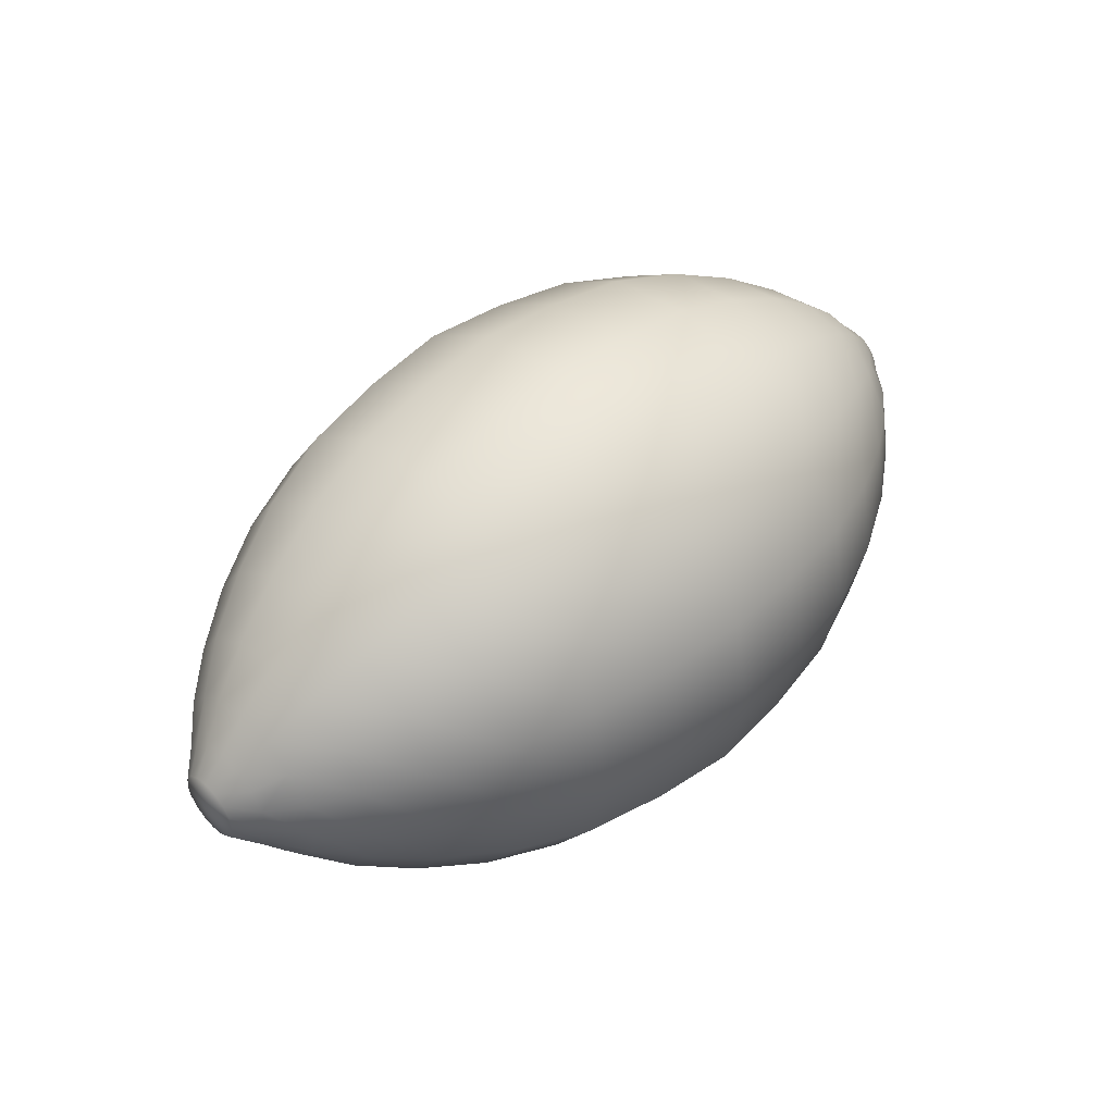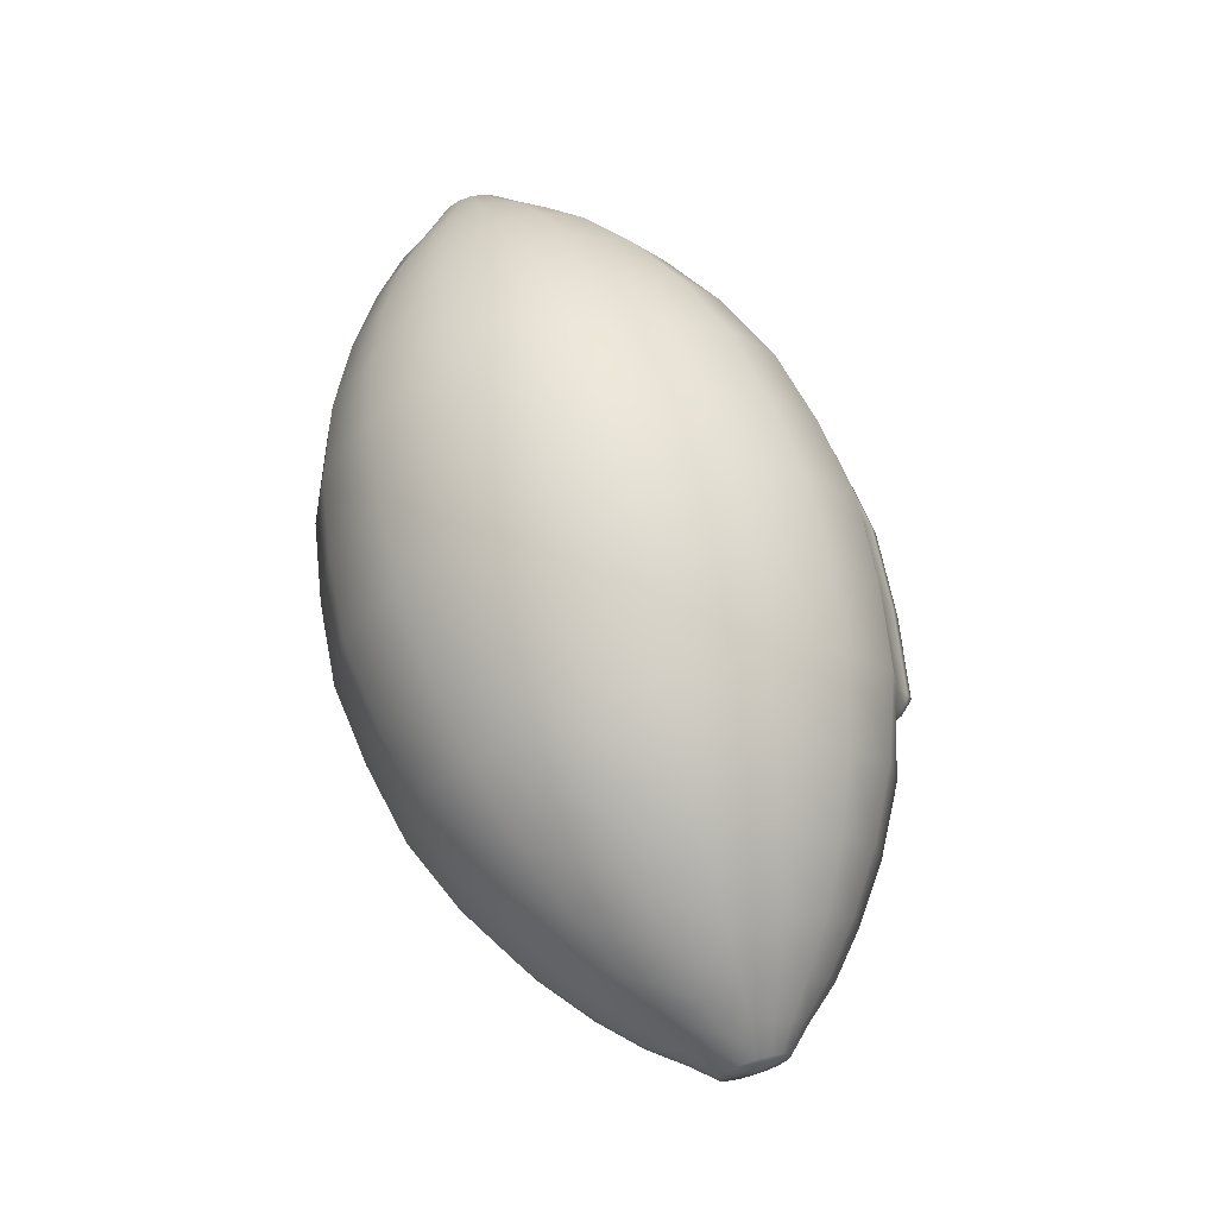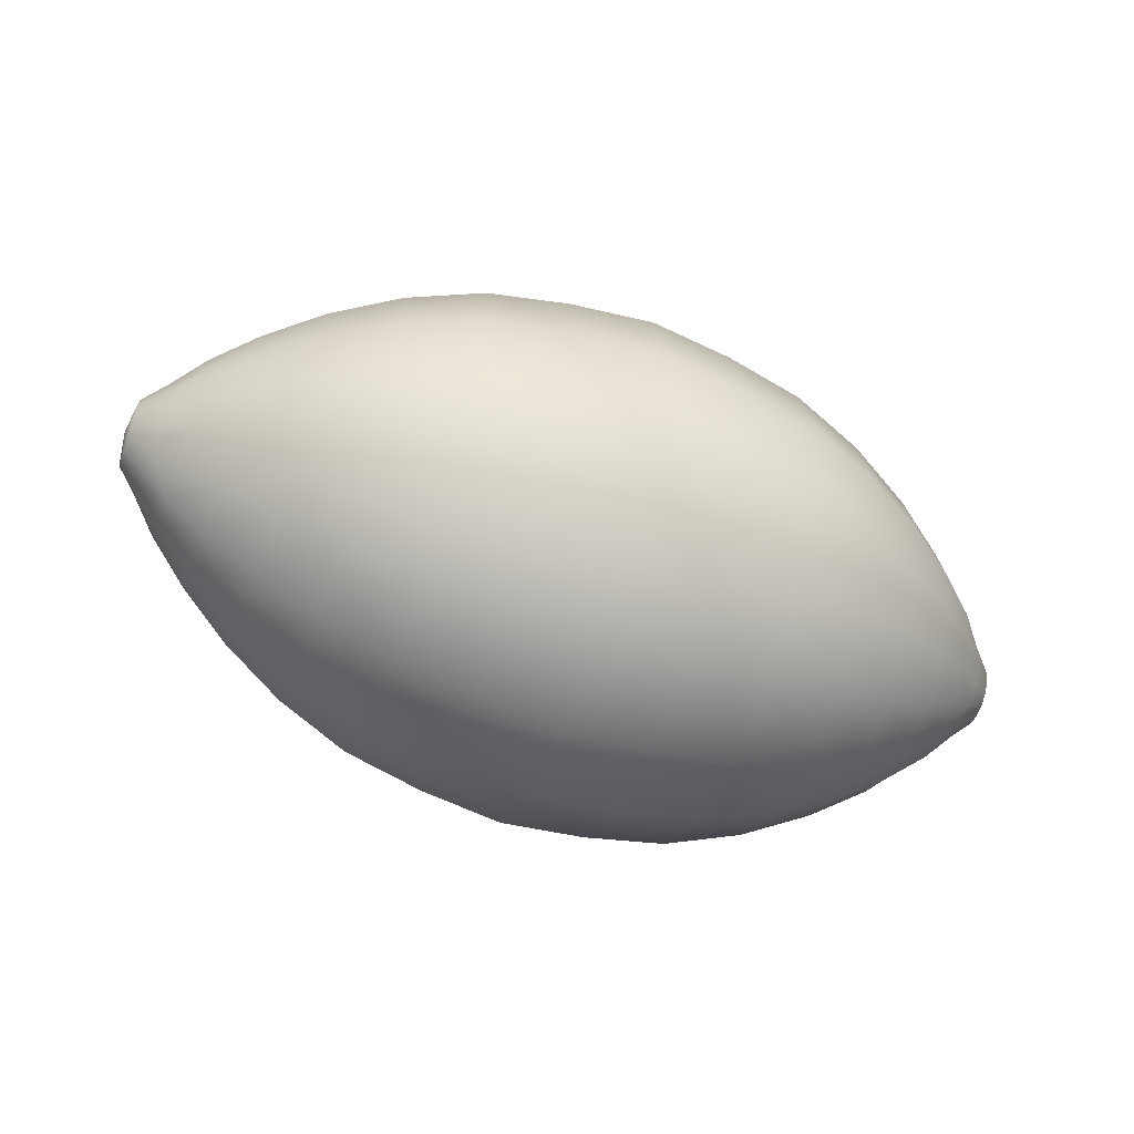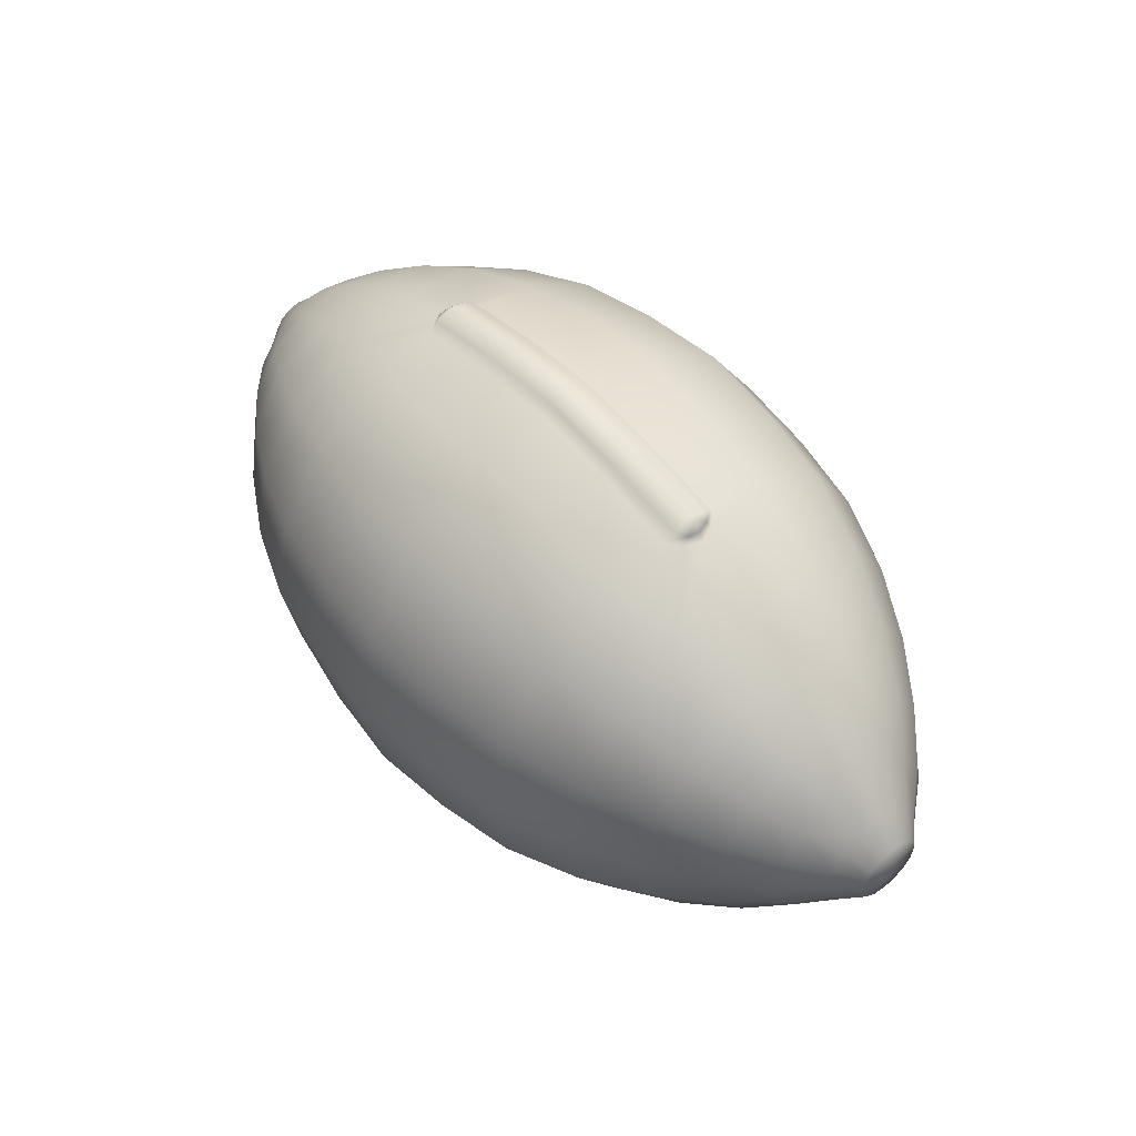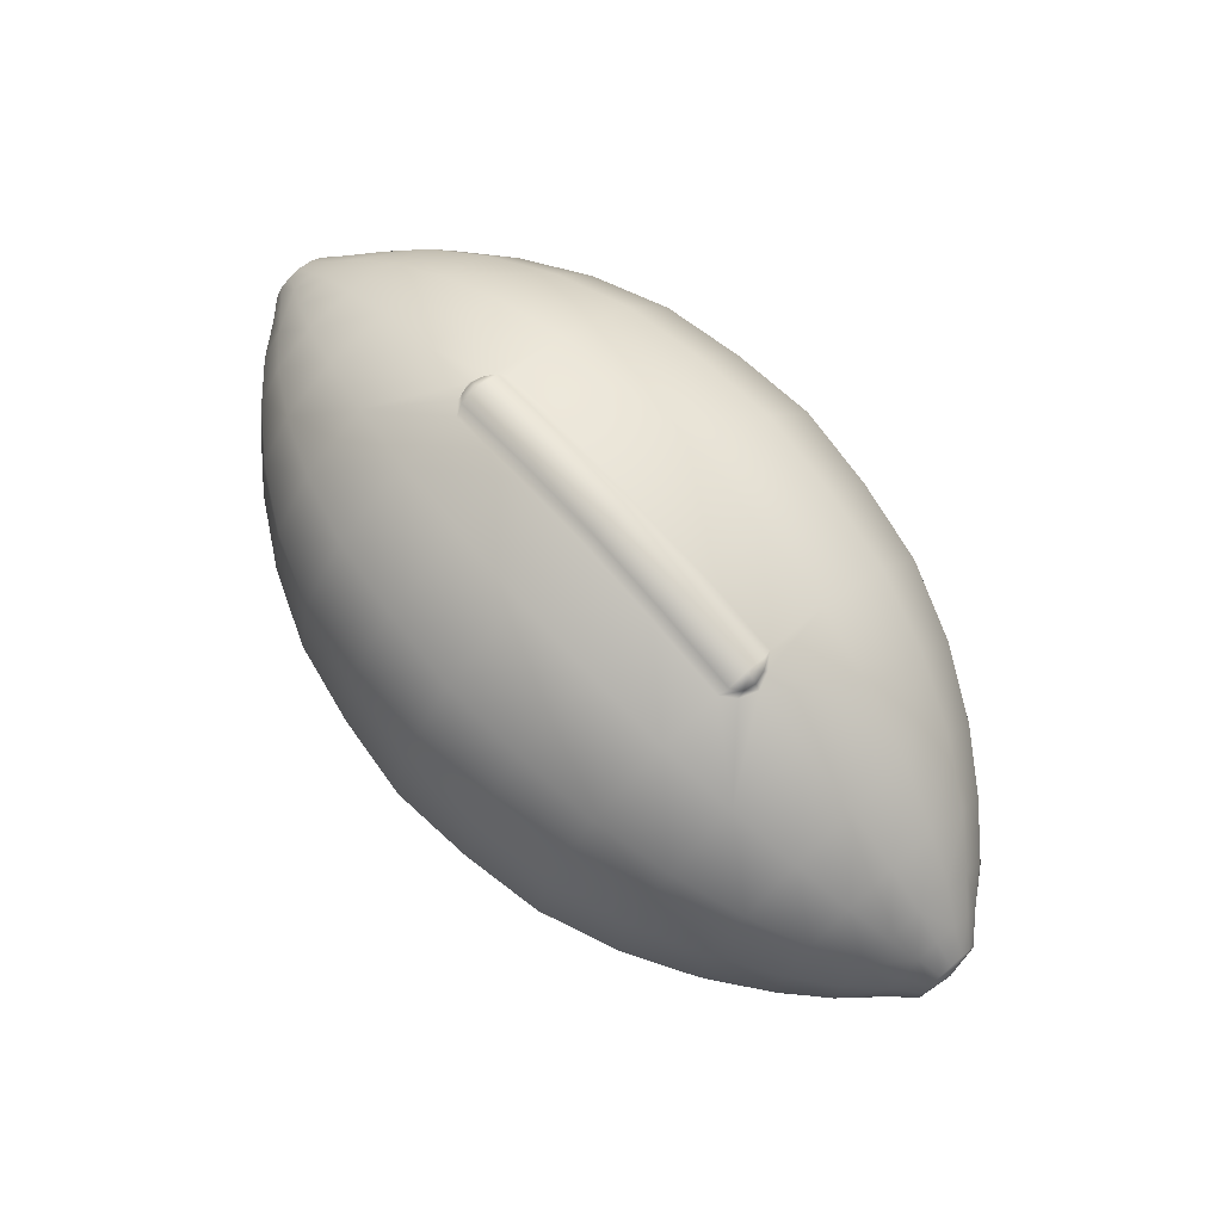
<metadata>
{"format":"obj","ext":"obj","renderer":"f3d","projection":"perspective","resolution":1024,"background":"white","views":[{"elev":47.5,"azim":-43.6,"up":"+Z"},{"elev":67.5,"azim":73.0,"up":"+Z"},{"elev":-56.2,"azim":159.4,"up":"+Y"},{"elev":52.2,"azim":-130.4,"up":"+Y"},{"elev":72.7,"azim":-131.7,"up":"+Y"}]}
</metadata>
<code>
g default
v -3.288 3.332 3.332
v -3.288 3.332 -3.332
v -3.288 -3.332 -3.332
v -3.288 -3.332 3.332
v -6.075 2.376 2.376
v -6.075 2.376 -2.376
v -6.075 -2.376 -2.376
v -6.075 -2.376 2.376
v -7.938 1.231 1.231
v -7.938 1.231 -1.231
v -7.938 -1.231 -1.231
v -7.938 -1.231 1.231
v -6.075 1.282 -3.095
v -4.772 -2.913 -2.913
v -6.075 -1.282 -3.095
v -6.075 -3.095 -1.282
v -4.772 -2.913 2.913
v -6.075 -3.095 1.282
v -6.075 -1.282 3.095
v -7.142 1.803 1.803
v -7.938 0.6901 1.666
v -7.938 1.666 0.6901
v -7.142 1.803 -1.803
v -7.938 1.666 -0.6901
v -7.938 0.6901 -1.666
v -7.142 -1.803 -1.803
v -7.938 -0.6901 -1.666
v -7.938 -1.666 -0.6901
v -7.142 -1.803 1.803
v -7.938 -1.666 0.6901
v -7.938 -0.6901 1.666
v -8.94 0.4714 0.4714
v -8.94 0.4714 -0.4714
v -8.94 -0.4714 -0.4714
v -8.94 -0.4714 0.4714
v -1.676 3.553 3.553
v -3.288 1.798 4.34
v -3.288 4.34 1.798
v -1.676 3.553 -3.553
v -3.288 4.34 -1.798
v -3.288 1.798 -4.34
v -1.676 -3.553 -3.553
v -3.288 -1.798 -4.34
v -3.288 -4.34 -1.798
v -1.676 -3.553 3.553
v -3.288 -4.34 1.798
v -3.288 -1.798 4.34
v -4.772 2.913 2.913
v -6.075 1.282 3.095
v -6.075 3.095 1.282
v -4.772 2.913 -2.913
v -6.075 3.095 -1.282
v -1.676 1.917 4.628
v -1.676 4.628 1.917
v -1.676 4.628 -1.917
v -1.676 1.917 -4.628
v -1.676 -1.917 -4.628
v -1.676 -4.628 -1.917
v -1.676 -4.628 1.917
v -1.676 -1.917 4.628
v -4.772 1.571 3.794
v -4.772 3.794 1.571
v -4.772 3.794 -1.571
v -4.772 1.571 -3.794
v -4.772 -1.571 -3.794
v -4.772 -3.794 -1.571
v -4.772 -3.794 1.571
v -4.772 -1.571 3.794
v -7.142 0.9728 2.349
v -7.142 2.349 0.9728
v -7.142 2.349 -0.9728
v -7.142 0.9728 -2.349
v -7.142 -0.9728 -2.349
v -7.142 -2.349 -0.9728
v -7.142 -2.349 0.9728
v -7.142 -0.9728 2.349
v -8.94 0.2551 0.6159
v -8.94 0.6159 0.2551
v -8.94 0.6159 -0.2551
v -8.94 0.2551 -0.6159
v -8.94 -0.2551 -0.6159
v -8.94 -0.6159 -0.2551
v -8.94 -0.6159 0.2551
v -8.94 -0.2551 0.6159
v -9.032 0.004384 -0.000154
v -1.676 -0 4.997
v -3.288 0 4.685
v -1.676 0 -4.997
v -3.288 0 -4.685
v -1.676 -4.997 0
v -3.288 -4.685 0
v -4.772 0 4.096
v -6.075 0 3.341
v -4.772 4.096 0
v -6.075 3.341 0
v -4.772 0 -4.096
v -6.075 0 -3.341
v -4.772 -4.096 -0
v -6.075 -3.341 0
v -7.142 0 2.535
v -7.938 -0 1.817
v -7.142 2.535 0
v -7.938 1.817 0
v -7.142 0 -2.535
v -7.938 0 -1.817
v -7.142 -2.535 -0
v -7.938 -1.817 0
v -8.94 -0 0.6655
v -8.94 0.6655 0
v -8.94 -0 -0.6655
v -8.94 -0.6655 0
v -8.494 0.8008 0.8008
v -8.494 1.054 0.4365
v -8.494 1.141 -0
v -8.494 1.054 -0.4365
v -8.494 0.8008 -0.8008
v -8.494 0.4365 -1.054
v -8.494 -0 -1.141
v -8.494 -0.4365 -1.054
v -8.494 -0.8008 -0.8008
v -8.494 -1.054 -0.4365
v -8.494 -1.141 0
v -8.494 -1.054 0.4365
v -8.494 -0.8008 0.8008
v -8.494 -0.4365 1.054
v -8.494 -0 1.141
v -8.494 0.4365 1.054
v -0 3.676 3.676
v -0 3.676 -3.676
v -0 -3.676 -3.676
v -0 -3.676 3.676
v -0 1.983 4.788
v 0 4.788 1.983
g topoSymmetrySet
v 0 4.788 -1.983
g default
v 0 1.983 -4.788
v -0 -1.983 -4.788
v -0 -4.788 -1.983
v 0 -4.788 1.983
v -0 -1.983 4.788
v -0 0 5.169
v -0 0 -5.169
v 0 -5.169 0
v 3.288 3.332 3.332
v 3.288 3.332 -3.332
v 3.288 -3.332 -3.332
v 3.288 -3.332 3.332
v 6.075 2.376 2.376
v 6.075 2.376 -2.376
v 6.075 -2.376 -2.376
v 6.075 -2.376 2.376
v 7.938 1.231 1.231
v 7.938 1.231 -1.231
v 7.938 -1.231 -1.231
v 7.938 -1.231 1.231
v 6.075 1.282 -3.095
v 4.772 -2.913 -2.913
v 6.075 -1.282 -3.095
v 6.075 -3.095 -1.282
v 4.772 -2.913 2.913
v 6.075 -3.095 1.282
v 6.075 -1.282 3.095
v 7.142 1.803 1.803
v 7.938 0.6901 1.666
v 7.938 1.666 0.6901
v 7.142 1.803 -1.803
v 7.938 1.666 -0.6901
v 7.938 0.6901 -1.666
v 7.142 -1.803 -1.803
v 7.938 -0.6901 -1.666
v 7.938 -1.666 -0.6901
v 7.142 -1.803 1.803
v 7.938 -1.666 0.6901
v 7.938 -0.6901 1.666
v 8.94 0.4714 0.4714
v 8.94 0.4714 -0.4714
v 8.94 -0.4714 -0.4714
v 8.94 -0.4714 0.4714
v 1.676 3.553 3.553
v 3.288 1.798 4.34
v 3.288 4.34 1.798
v 1.676 3.553 -3.553
v 3.288 4.34 -1.798
v 3.288 1.798 -4.34
v 1.676 -3.553 -3.553
v 3.288 -1.798 -4.34
v 3.288 -4.34 -1.798
v 1.676 -3.553 3.553
v 3.288 -4.34 1.798
v 3.288 -1.798 4.34
v 4.772 2.913 2.913
v 6.075 1.282 3.095
v 6.075 3.095 1.282
v 4.772 2.913 -2.913
v 6.075 3.095 -1.282
v 1.676 1.917 4.628
v 1.676 4.628 1.917
v 1.676 4.628 -1.917
v 1.676 1.917 -4.628
v 1.676 -1.917 -4.628
v 1.676 -4.628 -1.917
v 1.676 -4.628 1.917
v 1.676 -1.917 4.628
v 4.772 1.571 3.794
v 4.772 3.794 1.571
v 4.772 3.794 -1.571
v 4.772 1.571 -3.794
v 4.772 -1.571 -3.794
v 4.772 -3.794 -1.571
v 4.772 -3.794 1.571
v 4.772 -1.571 3.794
v 7.142 0.9728 2.349
v 7.142 2.349 0.9728
v 7.142 2.349 -0.9728
v 7.142 0.9728 -2.349
v 7.142 -0.9728 -2.349
v 7.142 -2.349 -0.9728
v 7.142 -2.349 0.9728
v 7.142 -0.9728 2.349
v 8.94 0.2551 0.6159
v 8.94 0.6159 0.2551
v 8.94 0.6159 -0.2551
v 8.94 0.2551 -0.6159
v 8.94 -0.2551 -0.6159
v 8.94 -0.6159 -0.2551
v 8.94 -0.6159 0.2551
v 8.94 -0.2551 0.6159
v 9.03 0.004384 -0.000154
v 1.676 -0 4.997
v 3.288 0 4.685
v 1.676 0 -4.997
v 3.288 0 -4.685
v 1.676 -4.997 0
v 3.288 -4.685 0
v 4.772 0 4.096
v 6.075 0 3.341
v 4.772 4.096 0
v 6.075 3.341 0
v 4.772 0 -4.096
v 6.075 0 -3.341
v 4.772 -4.096 -0
v 6.075 -3.341 0
v 7.142 0 2.535
v 7.938 -0 1.817
v 7.142 2.535 0
v 7.938 1.817 0
v 7.142 0 -2.535
v 7.938 0 -1.817
v 7.142 -2.535 -0
v 7.938 -1.817 0
v 8.94 -0 0.6655
v 8.94 0.6655 0
v 8.94 -0 -0.6655
v 8.94 -0.6655 0
v 8.494 0.8008 0.8008
v 8.494 1.054 0.4365
v 8.494 1.141 -0
v 8.494 1.054 -0.4365
v 8.494 0.8008 -0.8008
v 8.494 0.4365 -1.054
v 8.494 -0 -1.141
v 8.494 -0.4365 -1.054
v 8.494 -0.8008 -0.8008
v 8.494 -1.054 -0.4365
v 8.494 -1.141 0
v 8.494 -1.054 0.4365
v 8.494 -0.8008 0.8008
v 8.494 -0.4365 1.054
v 8.494 -0 1.141
v 8.494 0.4365 1.054
v -1.658 4.876 -0.5871
v -1.658 4.876 0.5871
v -3.288 4.562 -0.5871
v -3.662 4.466 0
v -3.288 4.562 0.5871
g topoSymmetrySet
v 0 5.047 -0.5871
g default
v 0 5.047 0.5871
v 1.658 4.876 0.5871
v 1.658 4.876 -0.5871
v 3.662 4.466 0
v 3.288 4.562 -0.5871
v 3.288 4.562 0.5871
v -1.708 5.066 -0.4035
v -1.708 5.066 0.4035
v 0 5.239 0.4035
v 0 5.239 -0.4035
v -3.353 4.751 -0.4035
v -3.353 4.751 0.4035
v 1.708 5.066 0.4035
v 1.708 5.066 -0.4035
v 3.353 4.751 0.4035
v 3.353 4.751 -0.4035
v -3.57 4.638 -0
v 3.57 4.638 -0
v 3.353 4.88 0
v 1.708 5.196 0
v 0 5.369 0
v -1.708 5.196 0
v -3.353 4.88 0
v 3.505 4.675 0.2295
v 3.526 4.481 0.3301
v -3.505 4.675 0.2295
v -3.526 4.481 0.3301
v 3.53 4.657 -0.2255
v 3.533 4.473 -0.3508
v -3.53 4.657 -0.2255
v -3.533 4.473 -0.3508
g polySurface17 PolyPipe_1
f 53 36 1 37
f 36 54 38 1
f 55 39 2 40
f 39 56 41 2
f 57 42 3 43
f 42 58 44 3
f 59 45 4 46
f 45 60 47 4
f 37 1 48 61
f 61 48 5 49
f 1 38 62 48
f 48 62 50 5
f 40 2 51 63
f 63 51 6 52
f 2 41 64 51
f 51 64 13 6
f 43 3 14 65
f 65 14 7 15
f 3 44 66 14
f 14 66 16 7
f 46 4 17 67
f 67 17 8 18
f 4 47 68 17
f 17 68 19 8
f 49 5 20 69
f 69 20 9 21
f 5 50 70 20
f 20 70 22 9
f 52 6 23 71
f 71 23 10 24
f 6 13 72 23
f 23 72 25 10
f 15 7 26 73
f 73 26 11 27
f 7 16 74 26
f 26 74 28 11
f 18 8 29 75
f 75 29 12 30
f 8 19 76 29
f 29 76 31 12
f 127 112 32 77
f 112 113 78 32
f 115 116 33 79
f 116 117 80 33
f 119 120 34 81
f 120 121 82 34
f 123 124 35 83
f 124 125 84 35
f 85 79 33
f 85 33 80
f 85 81 34
f 85 34 82
f 85 83 35
f 85 35 84
f 85 77 32
f 85 32 78
f 86 140 132 53
f 86 53 37 87
f 56 88 89 41
f 88 141 136 57
f 88 57 43 89
f 58 90 91 44
f 90 142 138 59
f 90 59 46 91
f 60 86 87 47
f 87 37 61 92
f 92 61 49 93
f 38 274 302 62
f 62 94 95 50
f 94 63 52 95
f 41 89 96 64
f 64 96 97 13
f 89 43 65 96
f 96 65 15 97
f 44 91 98 66
f 66 98 99 16
f 91 46 67 98
f 98 67 18 99
f 47 87 92 68
f 68 92 93 19
f 93 49 69 100
f 100 69 21 101
f 50 95 102 70
f 70 102 103 22
f 95 52 71 102
f 102 71 24 103
f 13 97 104 72
f 72 104 105 25
f 97 15 73 104
f 104 73 27 105
f 16 99 106 74
f 74 106 107 28
f 99 18 75 106
f 106 75 30 107
f 19 93 100 76
f 76 100 101 31
f 126 127 77 108
f 113 114 109 78
f 114 115 79 109
f 117 118 110 80
f 118 119 81 110
f 121 122 111 82
f 122 123 83 111
f 125 126 108 84
f 85 108 77
f 85 78 109
f 85 111 83
f 85 84 108
f 85 109 79
f 85 80 110
f 85 110 81
f 85 82 111
f 9 22 113 112
f 103 114 113 22
f 103 24 115 114
f 10 116 115 24
f 10 25 117 116
f 105 118 117 25
f 105 27 119 118
f 11 120 119 27
f 11 28 121 120
f 107 122 121 28
f 107 30 123 122
f 12 124 123 30
f 12 31 125 124
f 101 126 125 31
f 101 21 127 126
f 9 112 127 21
f 132 128 36 53
f 128 133 54 36
f 134 129 39 55
f 129 135 56 39
f 136 130 42 57
f 130 137 58 42
f 138 131 45 59
f 131 139 60 45
f 135 141 88 56
f 137 142 90 58
f 139 140 86 60
f 195 179 143 178
f 178 143 180 196
f 197 182 144 181
f 181 144 183 198
f 199 185 145 184
f 184 145 186 200
f 201 188 146 187
f 187 146 189 202
f 179 203 190 143
f 203 191 147 190
f 143 190 204 180
f 190 147 192 204
f 182 205 193 144
f 205 194 148 193
f 144 193 206 183
f 193 148 155 206
f 185 207 156 145
f 207 157 149 156
f 145 156 208 186
f 156 149 158 208
f 188 209 159 146
f 209 160 150 159
f 146 159 210 189
f 159 150 161 210
f 191 211 162 147
f 211 163 151 162
f 147 162 212 192
f 162 151 164 212
f 194 213 165 148
f 213 166 152 165
f 148 165 214 155
f 165 152 167 214
f 157 215 168 149
f 215 169 153 168
f 149 168 216 158
f 168 153 170 216
f 160 217 171 150
f 217 172 154 171
f 150 171 218 161
f 171 154 173 218
f 269 219 174 254
f 254 174 220 255
f 257 221 175 258
f 258 175 222 259
f 261 223 176 262
f 262 176 224 263
f 265 225 177 266
f 266 177 226 267
f 227 175 221
f 227 222 175
f 227 176 223
f 227 224 176
f 227 177 225
f 227 226 177
f 227 174 219
f 227 220 174
f 228 195 132 140
f 228 229 179 195
f 198 183 231 230
f 230 199 136 141
f 230 231 185 199
f 200 186 233 232
f 232 201 138 142
f 232 233 188 201
f 202 189 229 228
f 229 234 203 179
f 234 235 191 203
f 300 204 236 279
f 204 192 237 236
f 236 237 194 205
f 183 206 238 231
f 206 155 239 238
f 231 238 207 185
f 238 239 157 207
f 186 208 240 233
f 208 158 241 240
f 233 240 209 188
f 240 241 160 209
f 189 210 234 229
f 210 161 235 234
f 235 242 211 191
f 242 243 163 211
f 192 212 244 237
f 212 164 245 244
f 237 244 213 194
f 244 245 166 213
f 155 214 246 239
f 214 167 247 246
f 239 246 215 157
f 246 247 169 215
f 158 216 248 241
f 216 170 249 248
f 241 248 217 160
f 248 249 172 217
f 161 218 242 235
f 218 173 243 242
f 268 250 219 269
f 255 220 251 256
f 256 251 221 257
f 259 222 252 260
f 260 252 223 261
f 263 224 253 264
f 264 253 225 265
f 267 226 250 268
f 227 219 250
f 227 251 220
f 227 225 253
f 227 250 226
f 227 221 251
f 227 252 222
f 227 223 252
f 227 253 224
f 151 254 255 164
f 245 164 255 256
f 245 256 257 166
f 152 166 257 258
f 152 258 259 167
f 247 167 259 260
f 247 260 261 169
f 153 169 261 262
f 153 262 263 170
f 249 170 263 264
f 249 264 265 172
f 154 172 265 266
f 154 266 267 173
f 243 173 267 268
f 243 268 269 163
f 151 163 269 254
f 132 195 178 128
f 128 178 196 133
f 134 197 181 129
f 129 181 198 135
f 136 199 184 130
f 130 184 200 137
f 138 201 187 131
f 131 187 202 139
f 135 198 230 141
f 137 200 232 142
f 139 202 228 140
f 273 306 63 94
f 280 304 205 182
f 296 297 283 284
f 283 297 298 287
f 295 296 284 288
f 294 295 288 290
f 54 271 274 38
f 270 275 134 55
f 270 55 40 272
f 133 276 271 54
f 196 180 281 277
f 278 197 134 275
f 278 280 182 197
f 133 196 277 276
f 298 305 292
f 293 294 299
f 271 276 284 283
f 275 270 282 285
f 270 272 286 282
f 274 271 283 287
f 276 277 288 284
f 278 275 285 289
f 277 281 290 288
f 280 278 289 291
f 305 306 273 292
f 301 302 274 287
f 303 304 280 291
f 299 300 279 293
f 289 295 294 291
f 285 296 295 289
f 282 297 296 285
f 298 297 282 286
f 298 301 287
f 294 303 291
f 299 294 290
f 281 300 299 290
f 180 204 300 281
f 298 292 301
f 273 302 301 292
f 62 302 273 94
f 293 303 294
f 279 304 303 293
f 205 304 279 236
f 286 305 298
f 272 306 305 286
f 63 306 272 40

</code>
